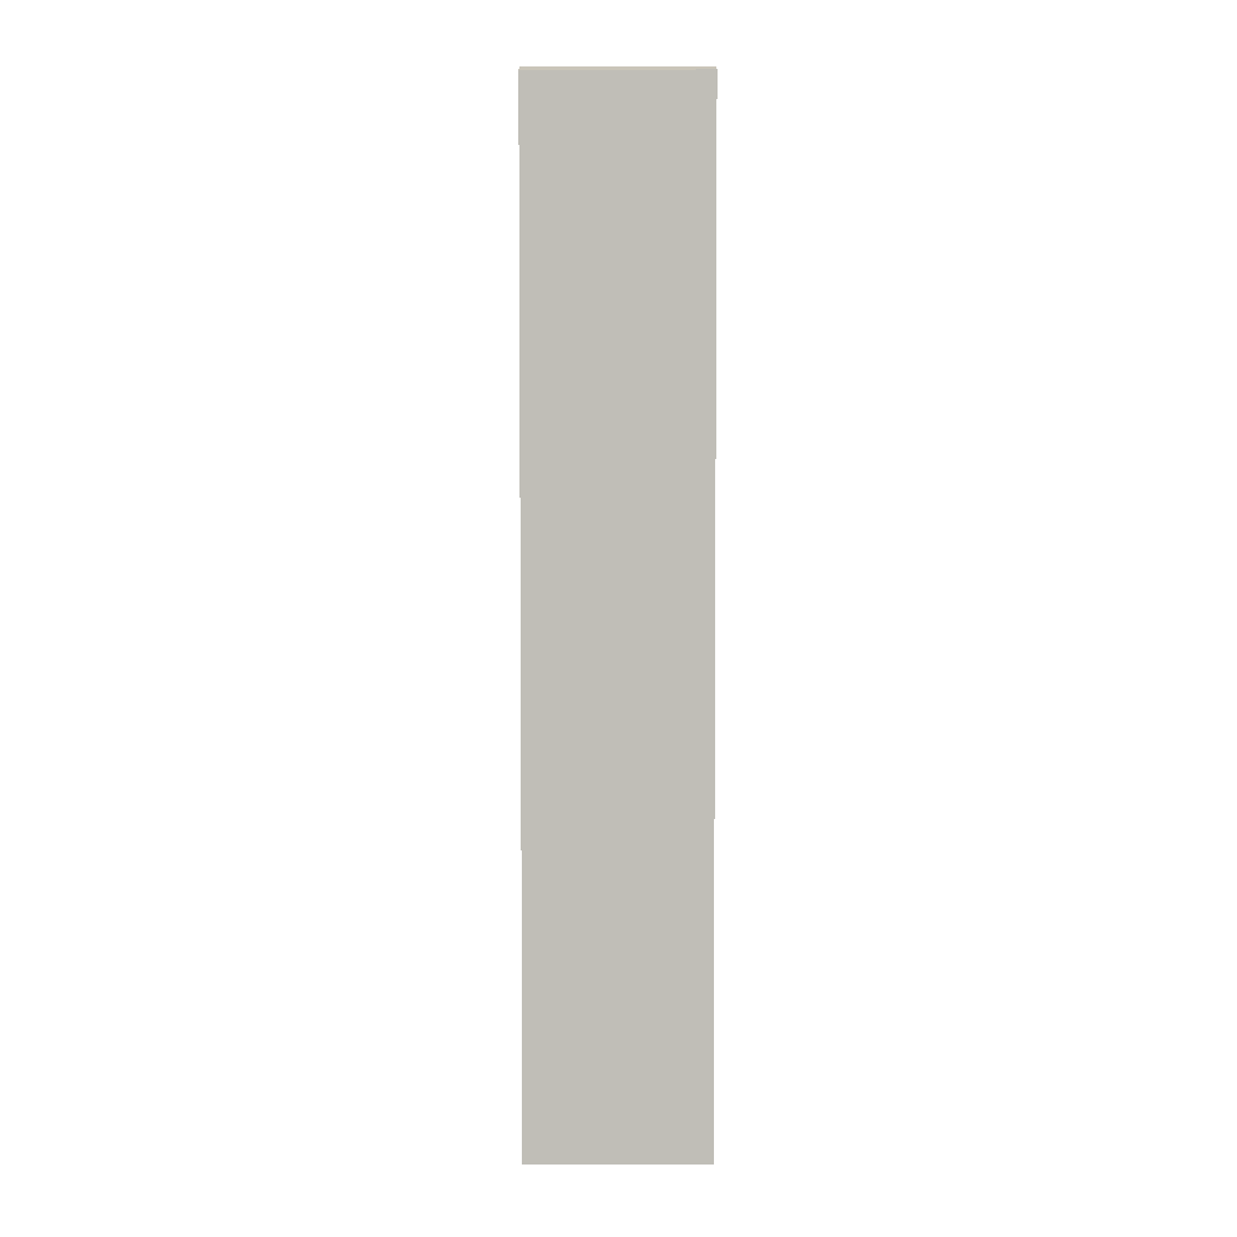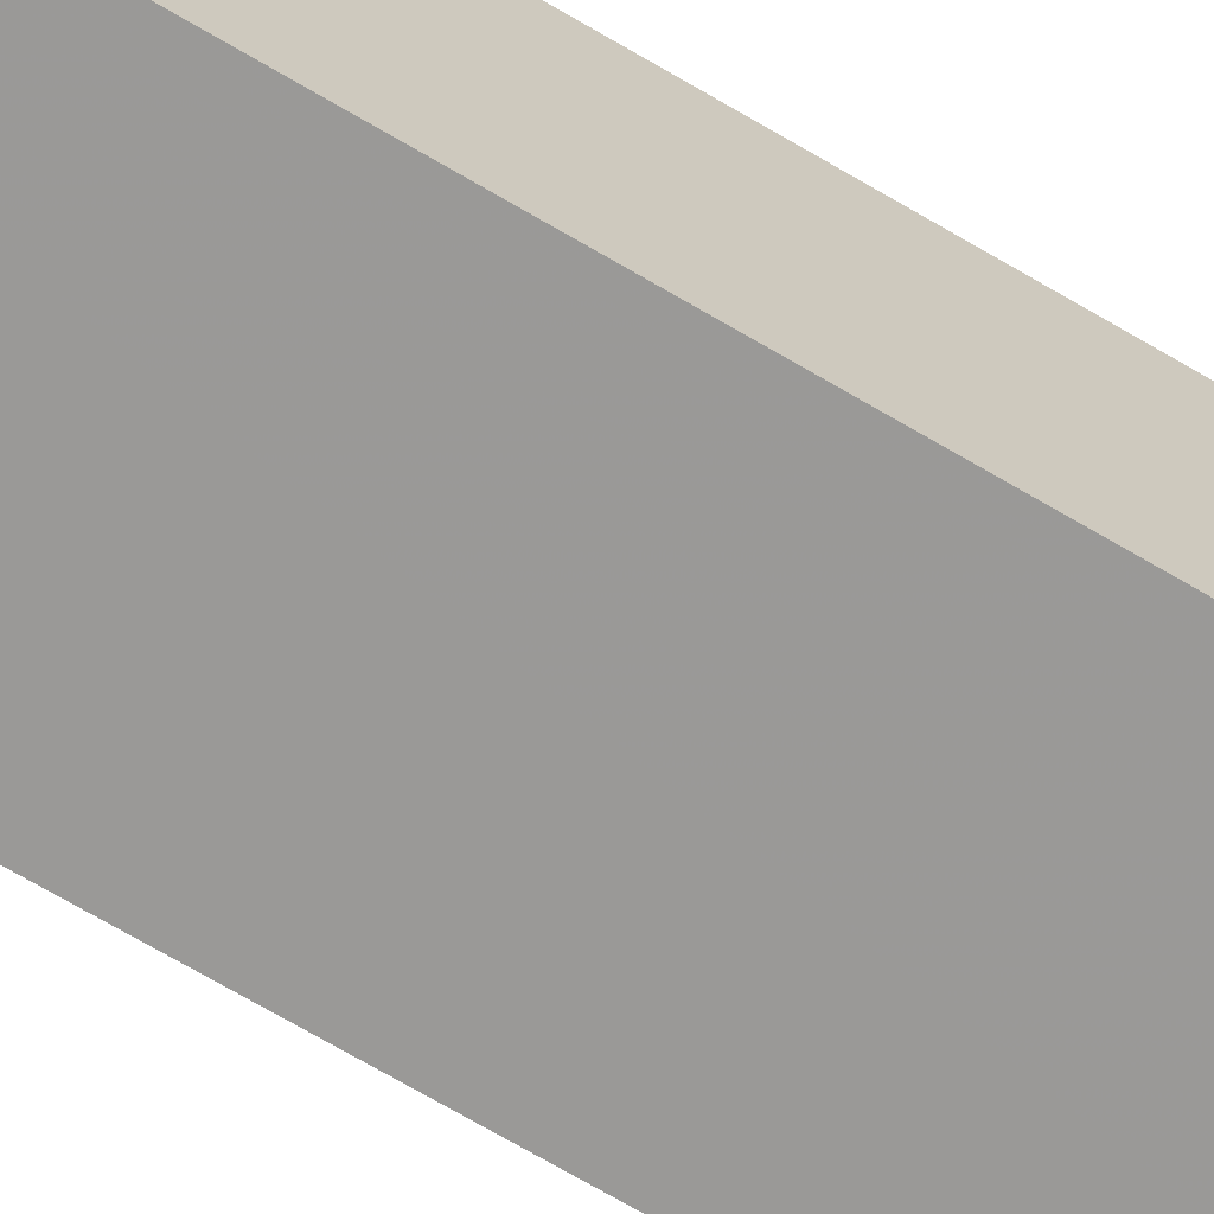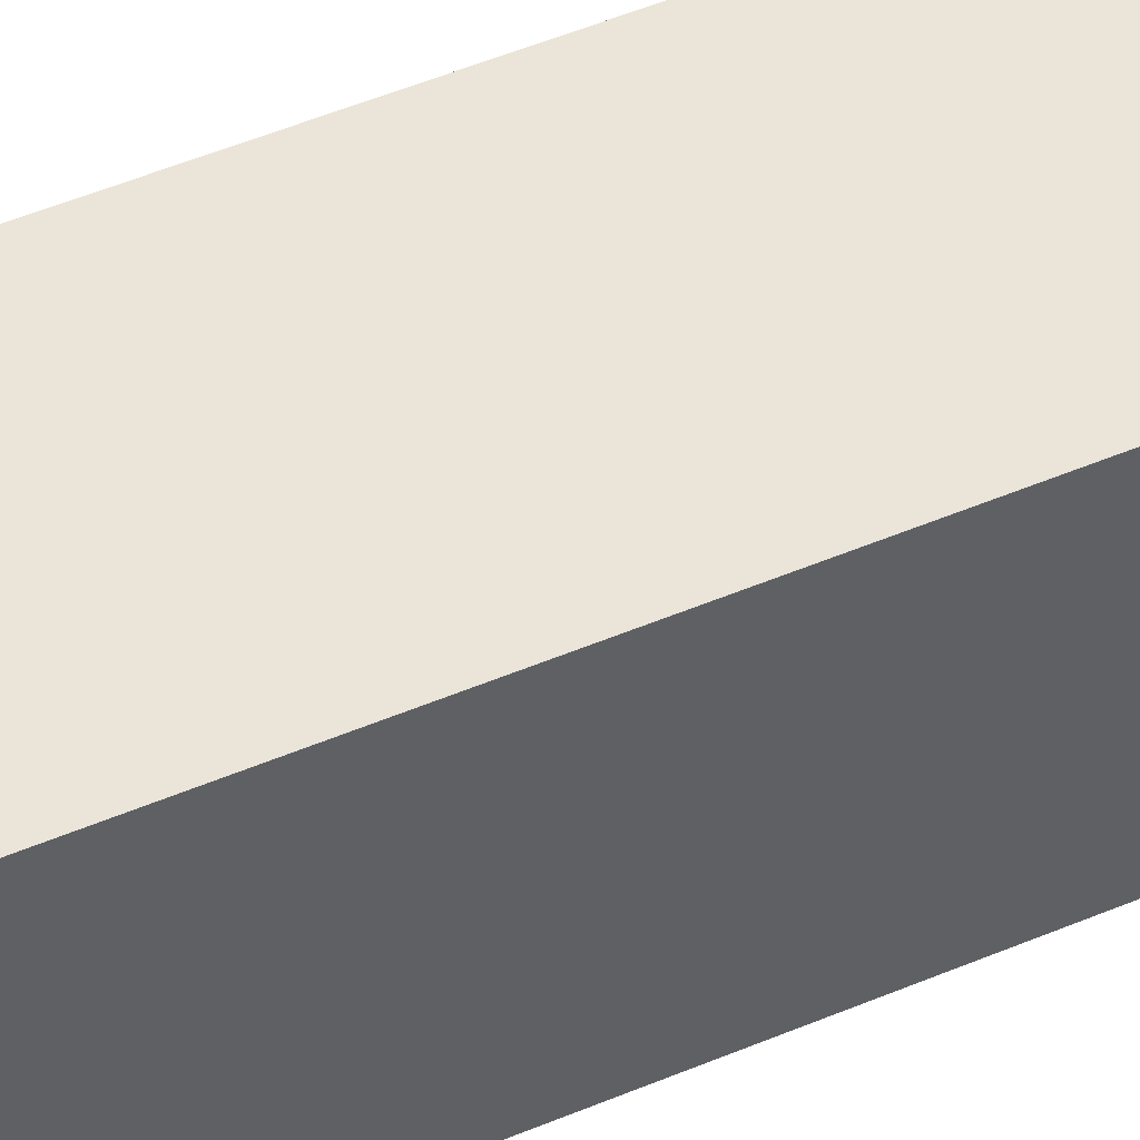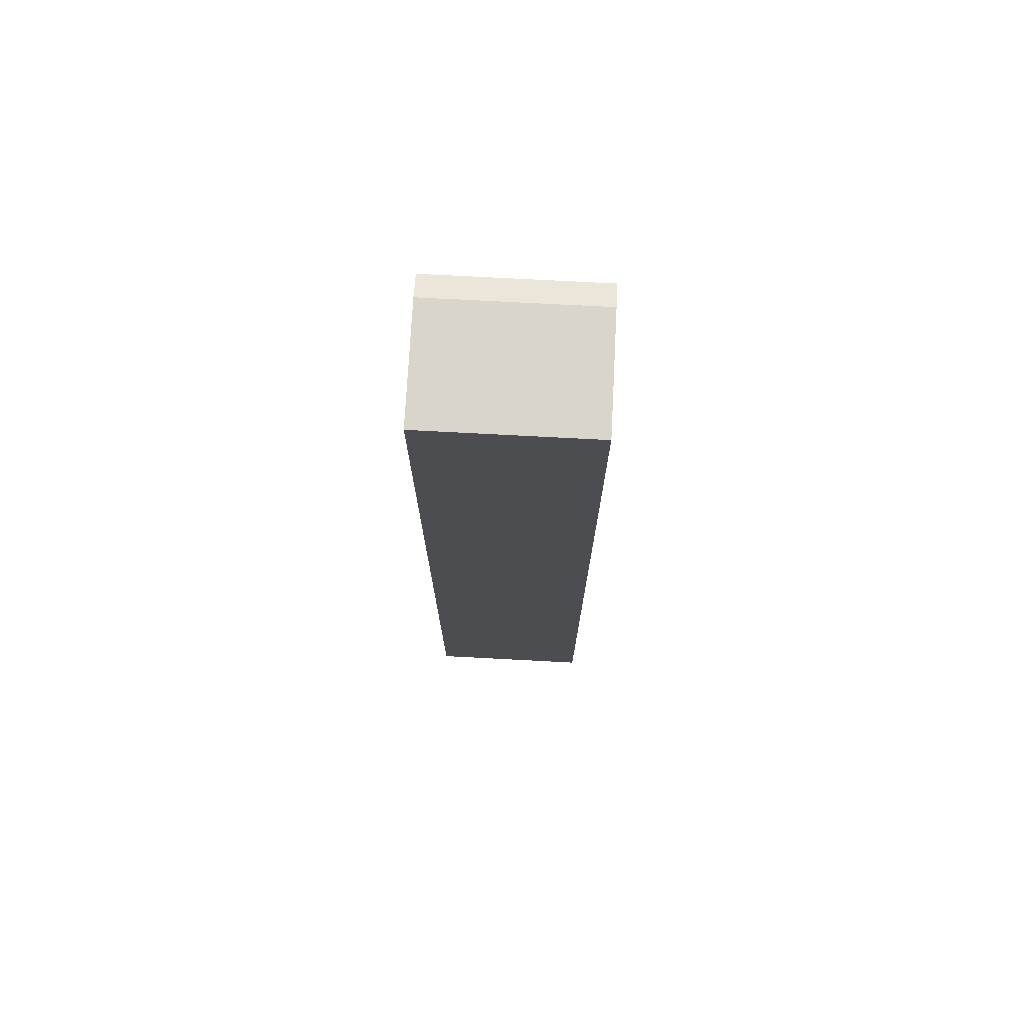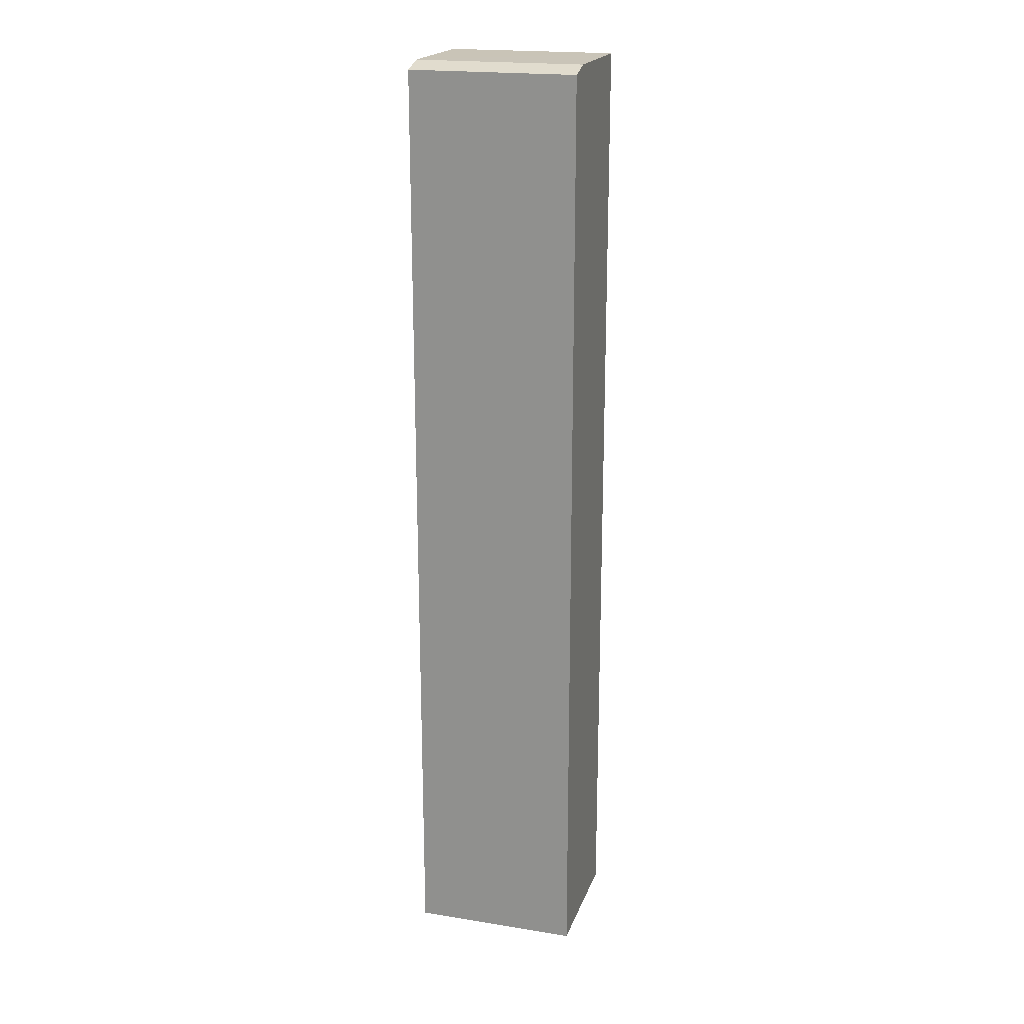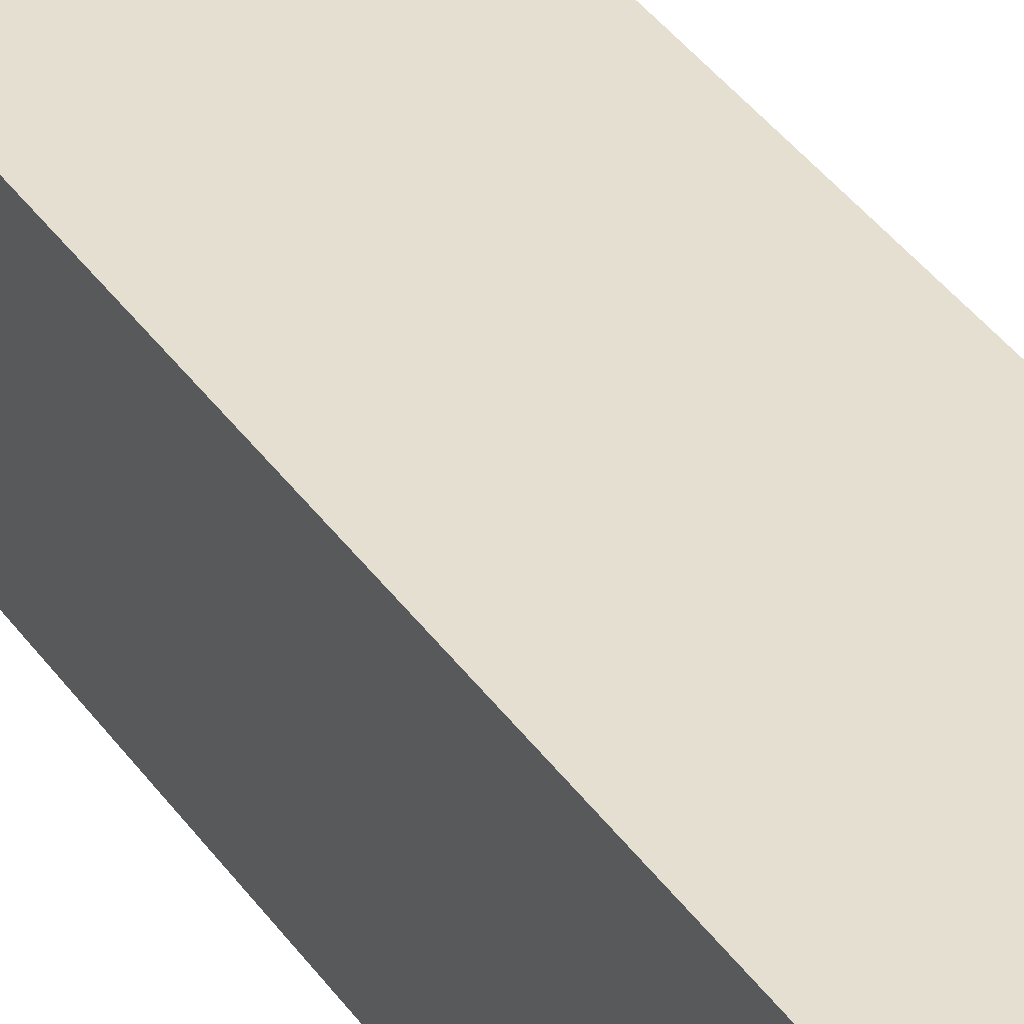
<metadata>
{"format":"obj","ext":"obj","renderer":"f3d","projection":"perspective","resolution":1024,"background":"white","views":[{"elev":4.1,"azim":0.5,"up":"+Z"},{"elev":-69.0,"azim":-120.7,"up":"+Y"},{"elev":44.6,"azim":-117.0,"up":"+Y"},{"elev":74.3,"azim":-177.0,"up":"+Z"},{"elev":20.1,"azim":16.4,"up":"+Z"},{"elev":37.5,"azim":149.5,"up":"+Y"}]}
</metadata>
<code>
v 0.3252 0.288 0.4229
v 0.3252 0.1645 0.4166
v 0.3252 0.2881 -0.4231
v 0.1766 0.2881 -0.4231
v 0.1766 0.1859 0.4229
v 0.1766 0.1661 -0.4218
v 0.3252 0.1859 0.4229
v 0.1766 0.288 0.4229
v 0.3252 0.1663 -0.4219
v 0.1766 0.1645 0.4166
f 1 3 4
f 7 2 1
f 7 1 5
f 8 5 1
f 8 1 4
f 8 4 5
f 9 2 6
f 9 1 2
f 9 3 1
f 9 6 4
f 9 4 3
f 10 6 2
f 10 5 4
f 10 4 6
f 10 7 5
f 10 2 7

</code>
